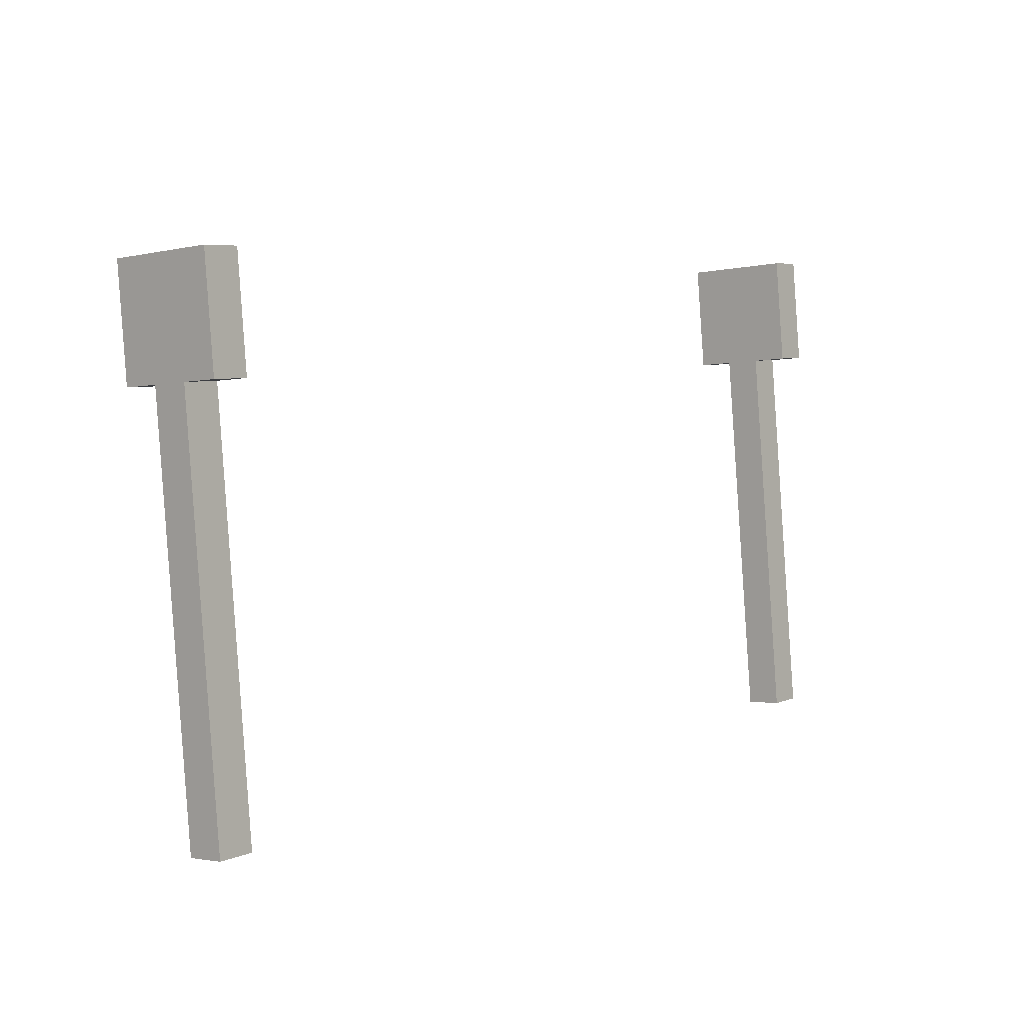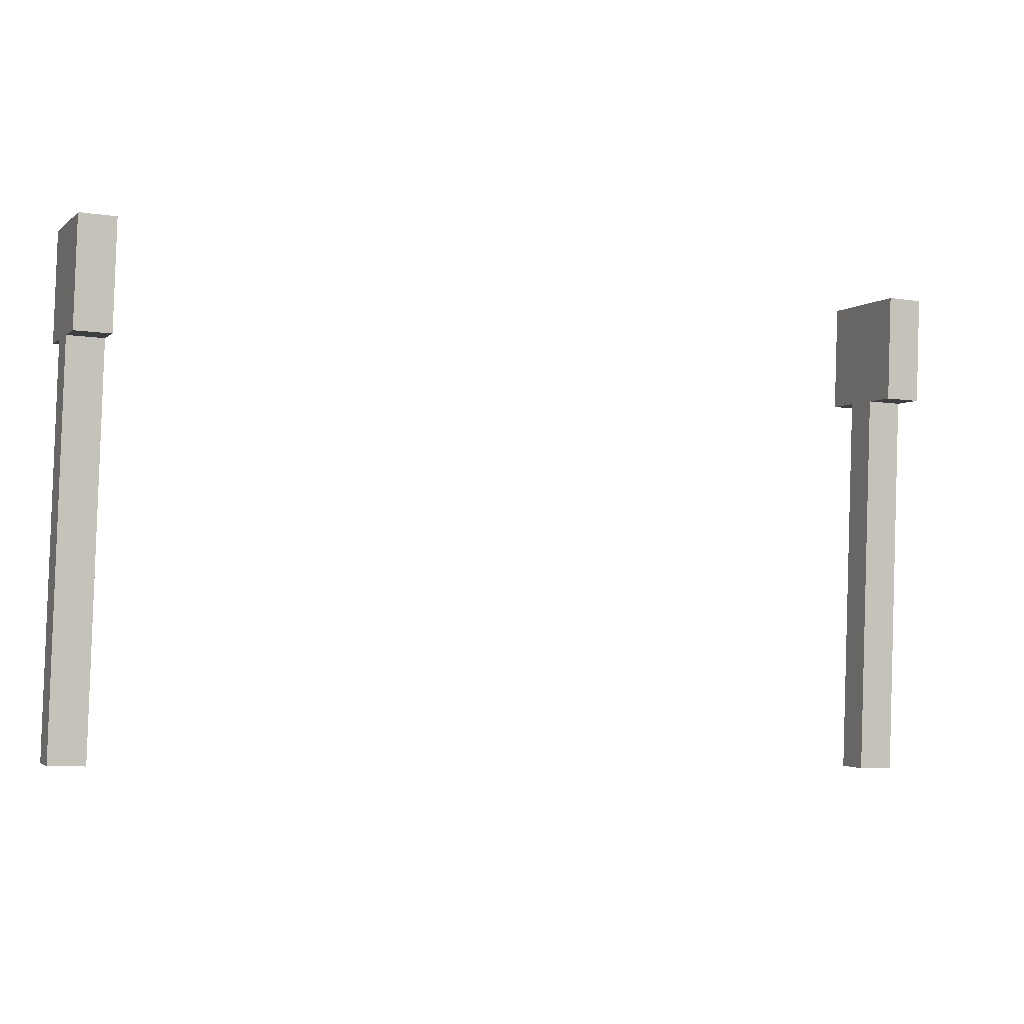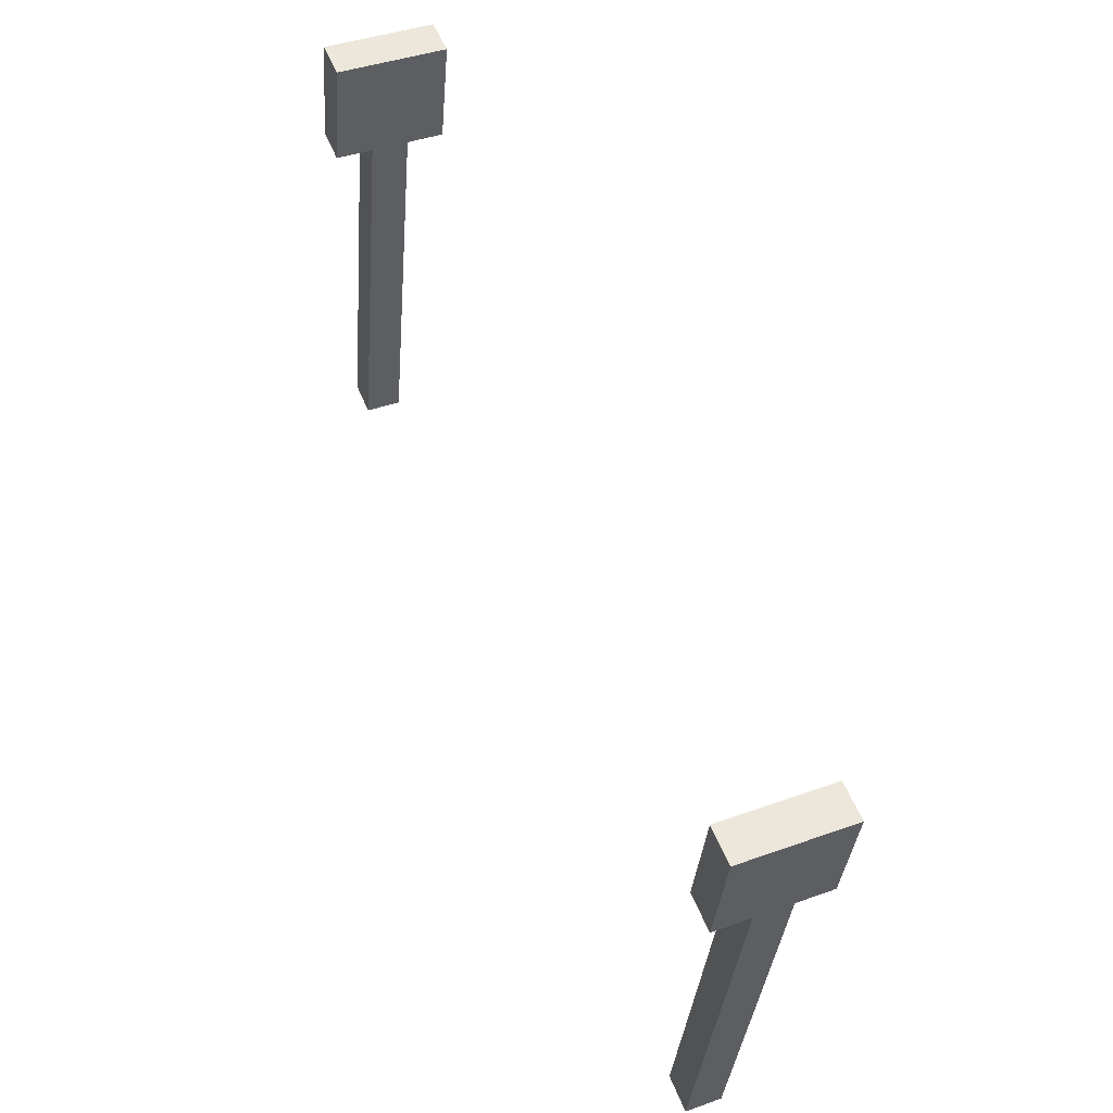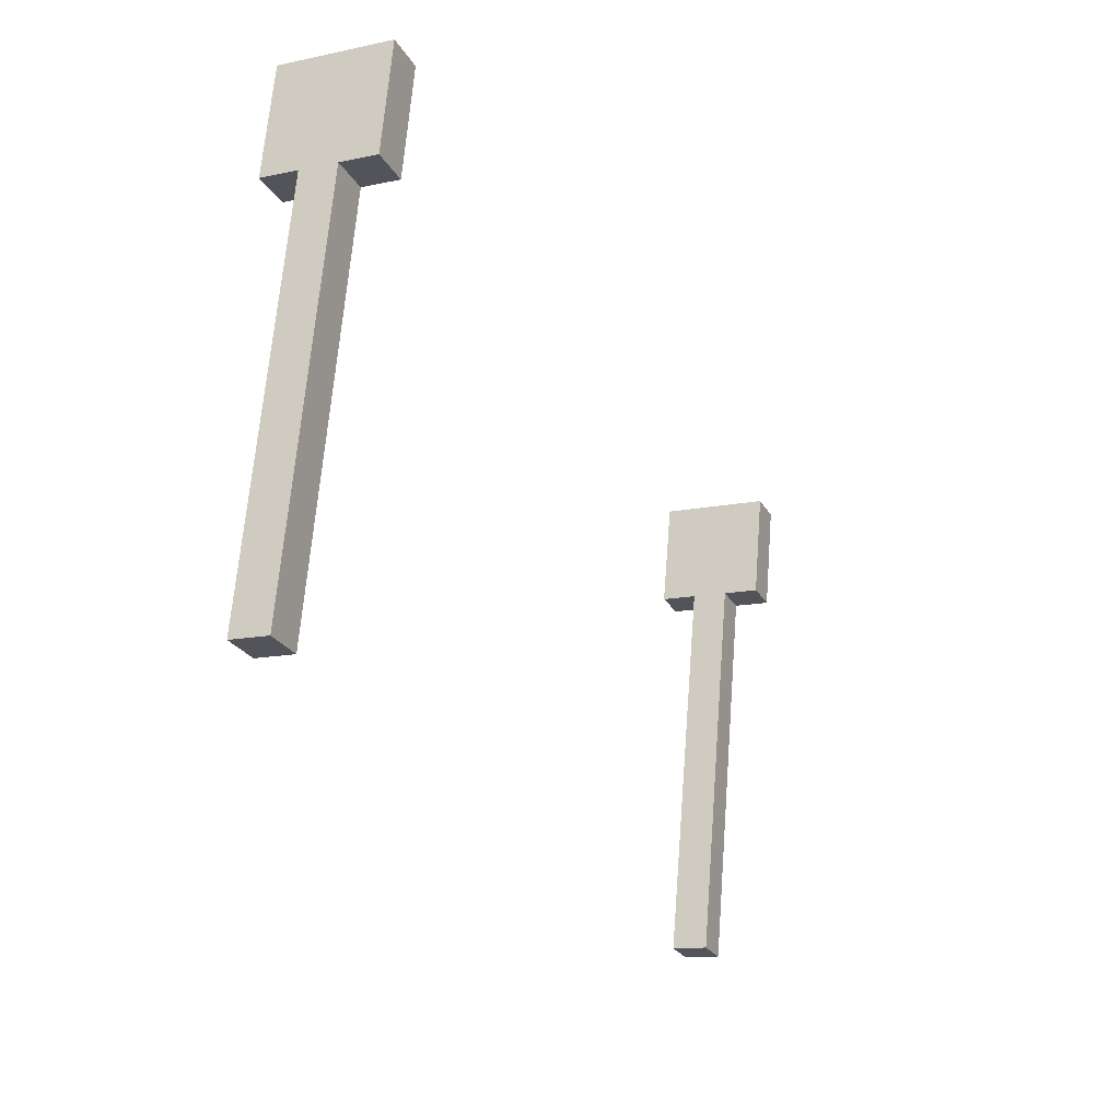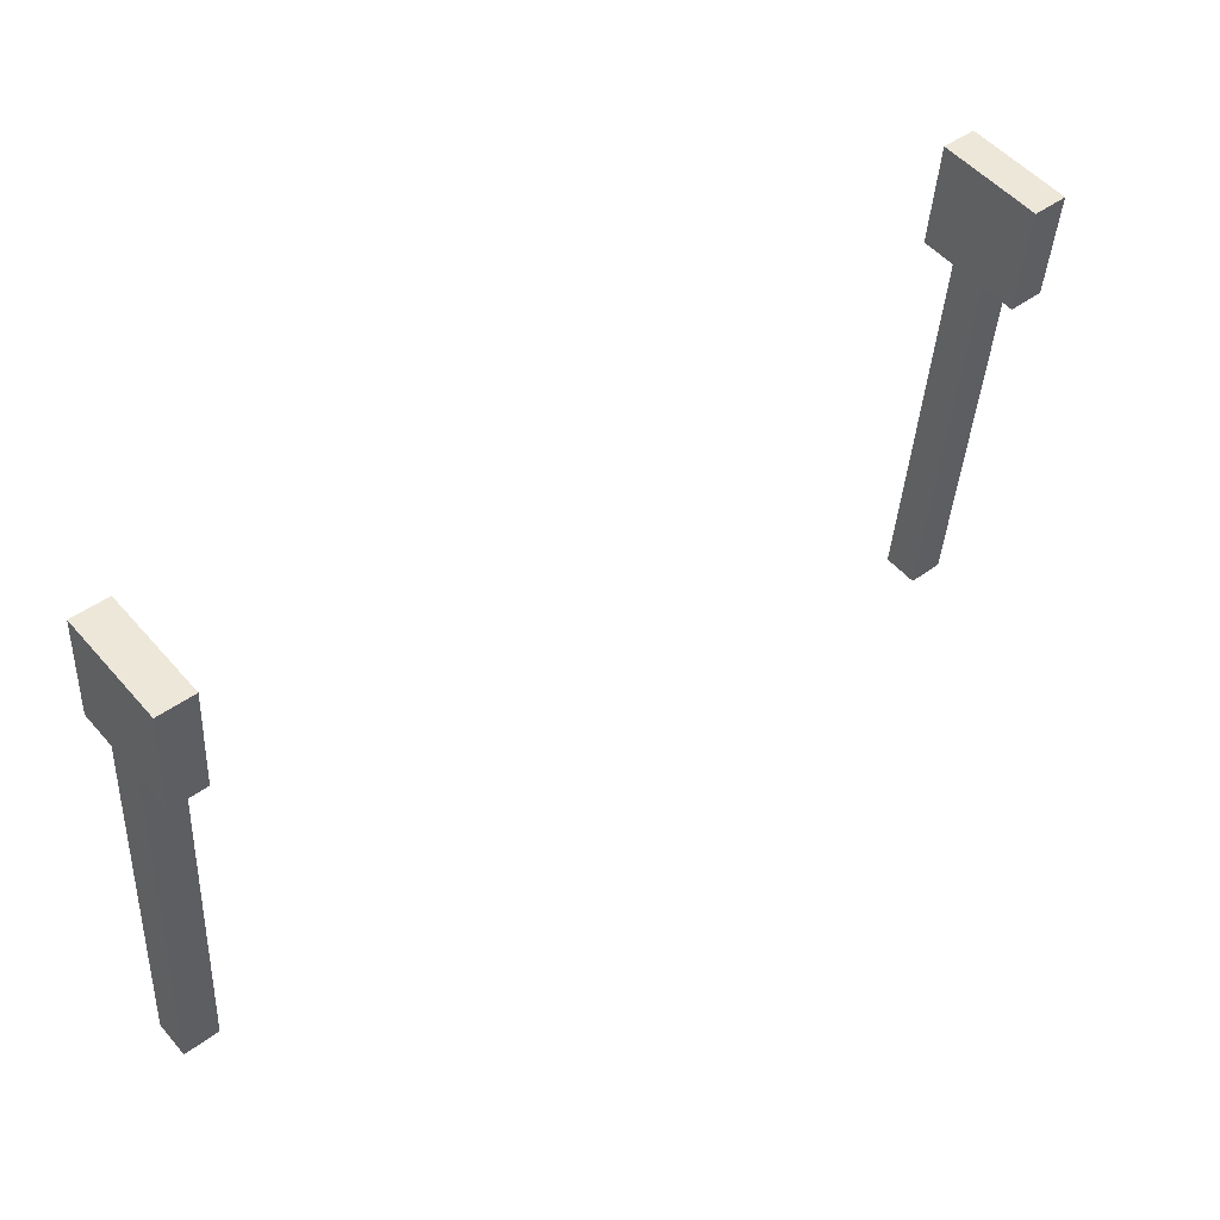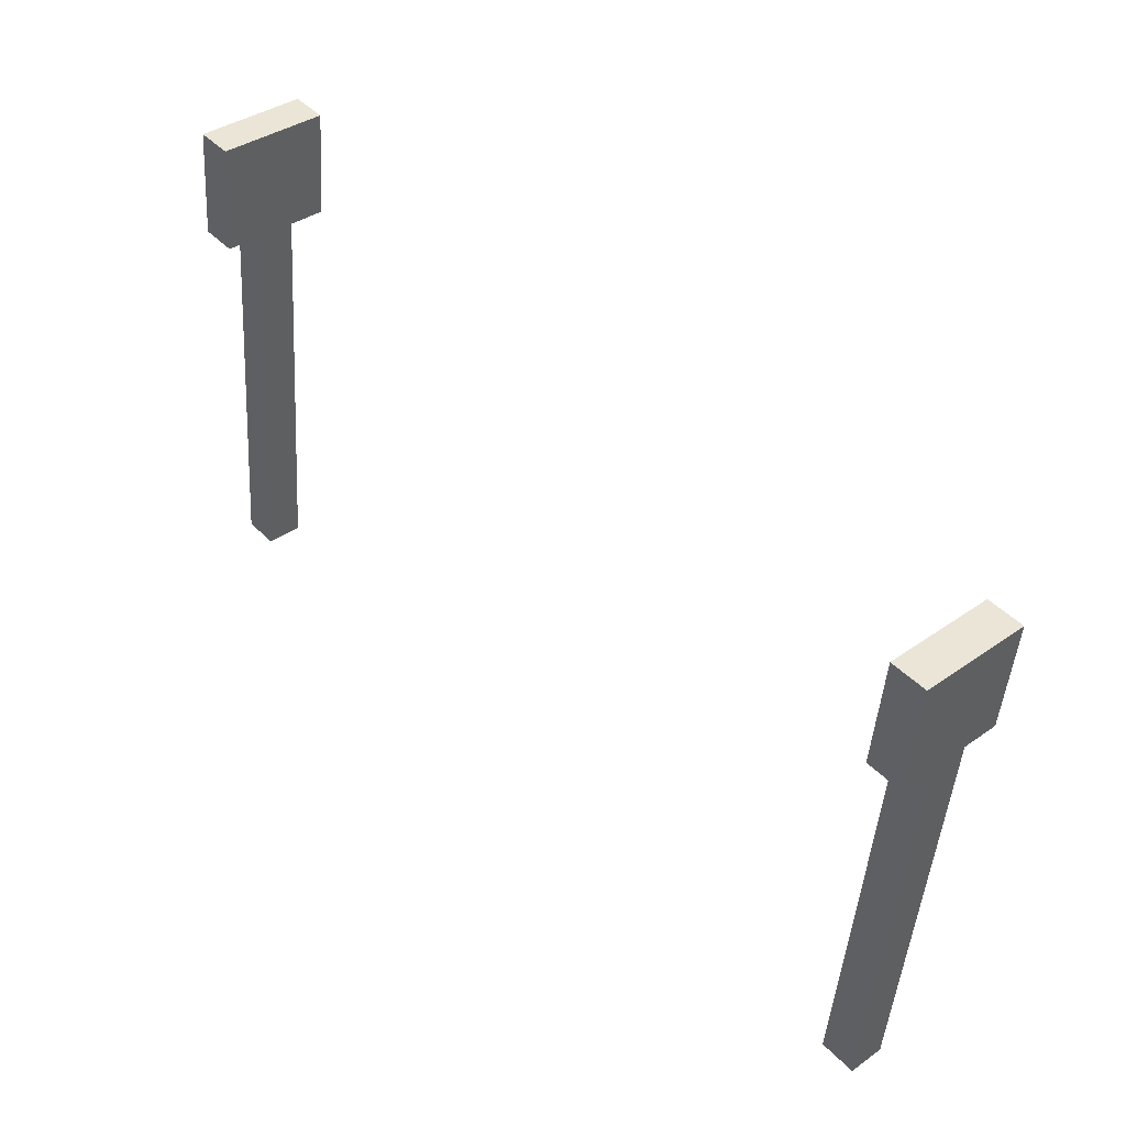
<metadata>
{"format":"obj","ext":"obj","renderer":"f3d","projection":"perspective","resolution":1024,"background":"white","views":[{"elev":5.8,"azim":-50.7,"up":"+Z"},{"elev":-7.6,"azim":157.7,"up":"+Z"},{"elev":56.4,"azim":67.8,"up":"+Z"},{"elev":-25.9,"azim":114.1,"up":"+Z"},{"elev":46.3,"azim":139.9,"up":"+Z"},{"elev":46.1,"azim":48.8,"up":"+Z"}]}
</metadata>
<code>
o cube.117
v -1.562 0.002775 1.382
v -1.562 0.03546 1.756
v -1.562 0.409 1.723
v -1.562 0.3763 1.35
v -1.438 0.002775 1.382
v -1.438 0.3763 1.35
v -1.438 0.03546 1.756
v -1.438 0.409 1.723
v -1.562 0.00746 0.00157
v -1.562 0.1273 1.371
v -1.562 0.2518 1.36
v -1.562 0.132 -0.009325
v -1.438 0.00746 0.00157
v -1.438 0.132 -0.009325
v -1.438 0.1273 1.371
v -1.438 0.2518 1.36
v -1.562 0.00746 0.00157
v -1.562 0.1273 1.371
v -1.562 0.2518 1.36
v -1.562 0.132 -0.009325
v -1.438 0.00746 0.00157
v -1.438 0.132 -0.009325
v -1.438 0.1273 1.371
v -1.438 0.2518 1.36
v -1.562 0.002775 1.382
v -1.562 0.03546 1.756
v -1.562 0.409 1.723
v -1.562 0.3763 1.35
v -1.438 0.002775 1.382
v -1.438 0.3763 1.35
v -1.438 0.03546 1.756
v -1.438 0.409 1.723
v 1.438 0.00746 0.00157
v 1.438 0.1273 1.371
v 1.438 0.2518 1.36
v 1.438 0.132 -0.009325
v 1.562 0.00746 0.00157
v 1.562 0.132 -0.009325
v 1.562 0.1273 1.371
v 1.562 0.2518 1.36
v 1.438 0.002775 1.382
v 1.438 0.03546 1.756
v 1.438 0.409 1.723
v 1.438 0.3763 1.35
v 1.562 0.002775 1.382
v 1.562 0.3763 1.35
v 1.562 0.03546 1.756
v 1.562 0.409 1.723
v 1.438 0.00746 0.00157
v 1.438 0.1273 1.371
v 1.438 0.2518 1.36
v 1.438 0.132 -0.009325
v 1.562 0.00746 0.00157
v 1.562 0.132 -0.009325
v 1.562 0.1273 1.371
v 1.562 0.2518 1.36
v 1.438 0.002775 1.382
v 1.438 0.03546 1.756
v 1.438 0.409 1.723
v 1.438 0.3763 1.35
v 1.562 0.002775 1.382
v 1.562 0.3763 1.35
v 1.562 0.03546 1.756
v 1.562 0.409 1.723
f 1 2 3 4
f 5 1 4 6
f 7 5 6 8
f 2 7 8 3
f 8 6 4 3
f 2 1 5 7
f 9 10 11 12
f 13 9 12 14
f 15 13 14 16
f 10 15 16 11
f 16 14 12 11
f 10 9 13 15
f 17 18 19 20
f 21 17 20 22
f 23 21 22 24
f 18 23 24 19
f 24 22 20 19
f 18 17 21 23
f 25 26 27 28
f 29 25 28 30
f 31 29 30 32
f 26 31 32 27
f 32 30 28 27
f 26 25 29 31
f 33 34 35 36
f 37 33 36 38
f 39 37 38 40
f 34 39 40 35
f 40 38 36 35
f 34 33 37 39
f 41 42 43 44
f 45 41 44 46
f 47 45 46 48
f 42 47 48 43
f 48 46 44 43
f 42 41 45 47
f 49 50 51 52
f 53 49 52 54
f 55 53 54 56
f 50 55 56 51
f 56 54 52 51
f 50 49 53 55
f 57 58 59 60
f 61 57 60 62
f 63 61 62 64
f 58 63 64 59
f 64 62 60 59
f 58 57 61 63

</code>
